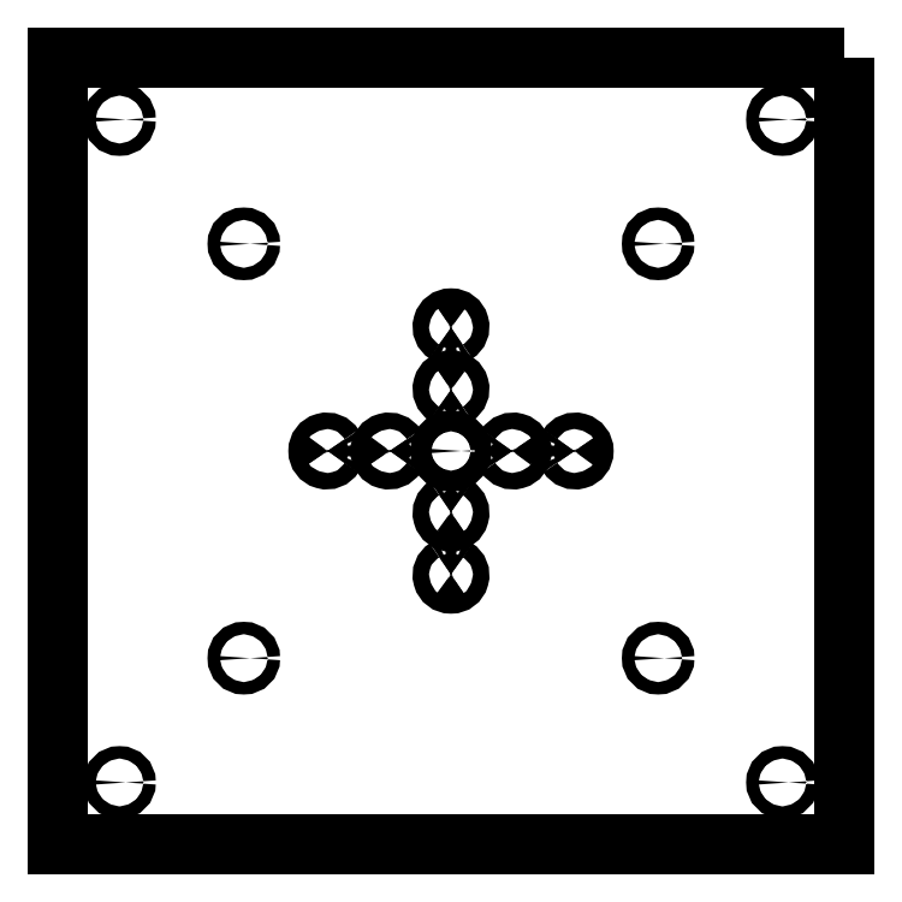
<metadata>
{"format":"dxf","ext":"dxf","renderer":"ezdxf+matplotlib","layout":"modelspace","background":"white","min_lineweight":24,"dpi":150}
</metadata>
<code>
0
SECTION
2
ENTITIES
0
CIRCLE
8
0
10
-50
20
50
30
0
40
1.5
210
-0
220
0
230
1
0
CIRCLE
8
0
10
-50
20
-50
30
0
40
1.5
210
-0
220
0
230
1
0
CIRCLE
8
0
10
50
20
-50
30
0
40
1.5
210
-0
220
0
230
1
0
CIRCLE
8
0
10
50
20
50
30
0
40
1.5
210
-0
220
0
230
1
0
CIRCLE
8
0
10
80
20
-80
30
0
40
1.5
210
-0
220
0
230
1
0
CIRCLE
8
0
10
-80
20
-80
30
0
40
1.5
210
-0
220
0
230
1
0
CIRCLE
8
0
10
80
20
80
30
0
40
1.5
210
-0
220
0
230
1
0
CIRCLE
8
0
10
-80
20
80
30
0
40
1.5
210
-0
220
0
230
1
0
ARC
8
0
10
-15
20
-8.356e-17
30
0
40
2.055
210
-0
220
0
230
1
50
-14.95
51
14.95
0
SPLINE
8
0
70
0
71
3
72
10
73
6
74
0
42
1e-09
43
1e-10
44
1e-10
40
0.3193
40
0.3193
40
0.3193
40
0.3193
40
0.3286
40
0.3286
40
0.3769
40
0.3769
40
0.3769
40
0.3769
10
-13.29
20
-1.036
30
0
10
-13.27
20
-1.011
30
0
10
-13.25
20
-0.9862
30
0
10
-13.14
20
-0.8264
30
0
10
-13.07
20
-0.6819
30
0
10
-13.01
20
-0.5302
30
0
0
ARC
8
0
10
-15
20
-8.356e-17
30
0
40
2
210
0
220
-0
230
1
50
31.21
51
328.8
0
SPLINE
8
0
70
0
71
3
72
8
73
4
74
0
42
1e-09
43
1e-10
44
1e-10
40
0
40
0
40
0
40
0
40
0.05801
40
0.05801
40
0.05801
40
0.05801
10
-13.01
20
0.5302
30
0
10
-13.08
20
0.7115
30
0
10
-13.17
20
0.882
30
0
10
-13.29
20
1.036
30
0
0
ARC
8
0
10
-1.116e-15
20
15
30
0
40
2.055
210
0
220
0
230
1
50
255
51
285
0
SPLINE
8
0
70
0
71
3
72
10
73
6
74
0
42
1e-09
43
1e-10
44
1e-10
40
0.3193
40
0.3193
40
0.3193
40
0.3193
40
0.3286
40
0.3286
40
0.3769
40
0.3769
40
0.3769
40
0.3769
10
-1.036
20
13.29
30
0
10
-1.011
20
13.27
30
0
10
-0.9862
20
13.25
30
0
10
-0.8264
20
13.14
30
0
10
-0.6819
20
13.07
30
0
10
-0.5302
20
13.01
30
0
0
ARC
8
0
10
-1.116e-15
20
15
30
0
40
2
210
-0
220
0
230
1
50
-58.79
51
238.8
0
SPLINE
8
0
70
0
71
3
72
8
73
4
74
0
42
1e-09
43
1e-10
44
1e-10
40
0
40
0
40
0
40
0
40
0.05801
40
0.05801
40
0.05801
40
0.05801
10
0.5302
20
13.01
30
0
10
0.7115
20
13.08
30
0
10
0.882
20
13.17
30
0
10
1.036
20
13.29
30
0
0
ARC
8
0
10
2.665e-15
20
-15
30
0
40
2.055
210
0
220
-0
230
1
50
75.05
51
105
0
SPLINE
8
0
70
0
71
3
72
10
73
6
74
0
42
1e-09
43
1e-10
44
1e-10
40
0.3193
40
0.3193
40
0.3193
40
0.3193
40
0.3286
40
0.3286
40
0.3769
40
0.3769
40
0.3769
40
0.3769
10
1.036
20
-13.29
30
0
10
1.011
20
-13.27
30
0
10
0.9862
20
-13.25
30
0
10
0.8264
20
-13.14
30
0
10
0.6819
20
-13.07
30
0
10
0.5302
20
-13.01
30
0
0
ARC
8
0
10
2.665e-15
20
-15
30
0
40
2
210
0
220
0
230
1
50
-238.8
51
58.79
0
SPLINE
8
0
70
0
71
3
72
8
73
4
74
0
42
1e-09
43
1e-10
44
1e-10
40
0
40
0
40
0
40
0
40
0.05801
40
0.05801
40
0.05801
40
0.05801
10
-0.5302
20
-13.01
30
0
10
-0.7115
20
-13.08
30
0
10
-0.882
20
-13.17
30
0
10
-1.036
20
-13.29
30
0
0
ARC
8
0
10
15
20
1.721e-15
30
0
40
2.055
210
0
220
0
230
1
50
165
51
195
0
SPLINE
8
0
70
0
71
3
72
10
73
6
74
0
42
1e-09
43
1e-10
44
1e-10
40
0.3193
40
0.3193
40
0.3193
40
0.3193
40
0.3286
40
0.3286
40
0.3769
40
0.3769
40
0.3769
40
0.3769
10
13.29
20
1.036
30
0
10
13.27
20
1.011
30
0
10
13.25
20
0.9862
30
0
10
13.14
20
0.8264
30
0
10
13.07
20
0.6819
30
0
10
13.01
20
0.5302
30
0
0
ARC
8
0
10
15
20
1.721e-15
30
0
40
2
210
0
220
0
230
1
50
-148.8
51
148.8
0
SPLINE
8
0
70
0
71
3
72
8
73
4
74
0
42
1e-09
43
1e-10
44
1e-10
40
0
40
0
40
0
40
0
40
0.05801
40
0.05801
40
0.05801
40
0.05801
10
13.01
20
-0.5302
30
0
10
13.08
20
-0.7115
30
0
10
13.17
20
-0.882
30
0
10
13.29
20
-1.036
30
0
0
ARC
8
0
10
-30
20
-4.316e-15
30
0
40
2.055
210
-0
220
0
230
1
50
-14.95
51
14.95
0
SPLINE
8
0
70
0
71
3
72
10
73
6
74
0
42
1e-09
43
1e-10
44
1e-10
40
0.3193
40
0.3193
40
0.3193
40
0.3193
40
0.3286
40
0.3286
40
0.3769
40
0.3769
40
0.3769
40
0.3769
10
-28.29
20
-1.036
30
0
10
-28.27
20
-1.011
30
0
10
-28.25
20
-0.9862
30
0
10
-28.14
20
-0.8264
30
0
10
-28.07
20
-0.6819
30
0
10
-28.01
20
-0.5302
30
0
0
ARC
8
0
10
-30
20
-4.316e-15
30
0
40
2
210
0
220
-0
230
1
50
31.21
51
328.8
0
SPLINE
8
0
70
0
71
3
72
8
73
4
74
0
42
1e-09
43
1e-10
44
1e-10
40
0
40
0
40
0
40
0
40
0.05801
40
0.05801
40
0.05801
40
0.05801
10
-28.01
20
0.5302
30
0
10
-28.08
20
0.7115
30
0
10
-28.17
20
0.882
30
0
10
-28.29
20
1.036
30
0
0
ARC
8
0
10
-6.182e-15
20
30
30
0
40
2.055
210
0
220
0
230
1
50
255
51
285
0
SPLINE
8
0
70
0
71
3
72
10
73
6
74
0
42
1e-09
43
1e-10
44
1e-10
40
0.3193
40
0.3193
40
0.3193
40
0.3193
40
0.3286
40
0.3286
40
0.3769
40
0.3769
40
0.3769
40
0.3769
10
-1.036
20
28.29
30
0
10
-1.011
20
28.27
30
0
10
-0.9862
20
28.25
30
0
10
-0.8264
20
28.14
30
0
10
-0.6819
20
28.07
30
0
10
-0.5302
20
28.01
30
0
0
ARC
8
0
10
-6.182e-15
20
30
30
0
40
2
210
-0
220
0
230
1
50
-58.79
51
238.8
0
SPLINE
8
0
70
0
71
3
72
8
73
4
74
0
42
1e-09
43
1e-10
44
1e-10
40
0
40
0
40
0
40
0
40
0.05801
40
0.05801
40
0.05801
40
0.05801
10
0.5302
20
28.01
30
0
10
0.7115
20
28.08
30
0
10
0.882
20
28.17
30
0
10
1.036
20
28.29
30
0
0
ARC
8
0
10
30
20
7.723e-15
30
0
40
2.055
210
0
220
0
230
1
50
165
51
195
0
SPLINE
8
0
70
0
71
3
72
10
73
6
74
0
42
1e-09
43
1e-10
44
1e-10
40
0.3193
40
0.3193
40
0.3193
40
0.3193
40
0.3286
40
0.3286
40
0.3769
40
0.3769
40
0.3769
40
0.3769
10
28.29
20
1.036
30
0
10
28.27
20
1.011
30
0
10
28.25
20
0.9862
30
0
10
28.14
20
0.8264
30
0
10
28.07
20
0.6819
30
0
10
28.01
20
0.5302
30
0
0
ARC
8
0
10
30
20
7.723e-15
30
0
40
2
210
0
220
0
230
1
50
-148.8
51
148.8
0
SPLINE
8
0
70
0
71
3
72
8
73
4
74
0
42
1e-09
43
1e-10
44
1e-10
40
0
40
0
40
0
40
0
40
0.05801
40
0.05801
40
0.05801
40
0.05801
10
28.01
20
-0.5302
30
0
10
28.08
20
-0.7115
30
0
10
28.17
20
-0.882
30
0
10
28.29
20
-1.036
30
0
0
ARC
8
0
10
9.361e-15
20
-30
30
0
40
2.055
210
0
220
-0
230
1
50
75.05
51
105
0
SPLINE
8
0
70
0
71
3
72
10
73
6
74
0
42
1e-09
43
1e-10
44
1e-10
40
0.3193
40
0.3193
40
0.3193
40
0.3193
40
0.3286
40
0.3286
40
0.3769
40
0.3769
40
0.3769
40
0.3769
10
1.036
20
-28.29
30
0
10
1.011
20
-28.27
30
0
10
0.9862
20
-28.25
30
0
10
0.8264
20
-28.14
30
0
10
0.6819
20
-28.07
30
0
10
0.5302
20
-28.01
30
0
0
ARC
8
0
10
9.361e-15
20
-30
30
0
40
2
210
0
220
0
230
1
50
-238.8
51
58.79
0
SPLINE
8
0
70
0
71
3
72
8
73
4
74
0
42
1e-09
43
1e-10
44
1e-10
40
0
40
0
40
0
40
0
40
0.05801
40
0.05801
40
0.05801
40
0.05801
10
-0.5302
20
-28.01
30
0
10
-0.7115
20
-28.08
30
0
10
-0.882
20
-28.17
30
0
10
-1.036
20
-28.29
30
0
0
CIRCLE
8
0
10
-5.266e-16
20
1.616e-15
30
0
40
2.5
210
0
220
-0
230
1
0
LWPOLYLINE
8
0
90
4
70
1
43
0
10
95
20
95
10
-95
20
95
10
-95
20
-95
10
95
20
-95
0
ENDSEC
0
EOF

</code>
